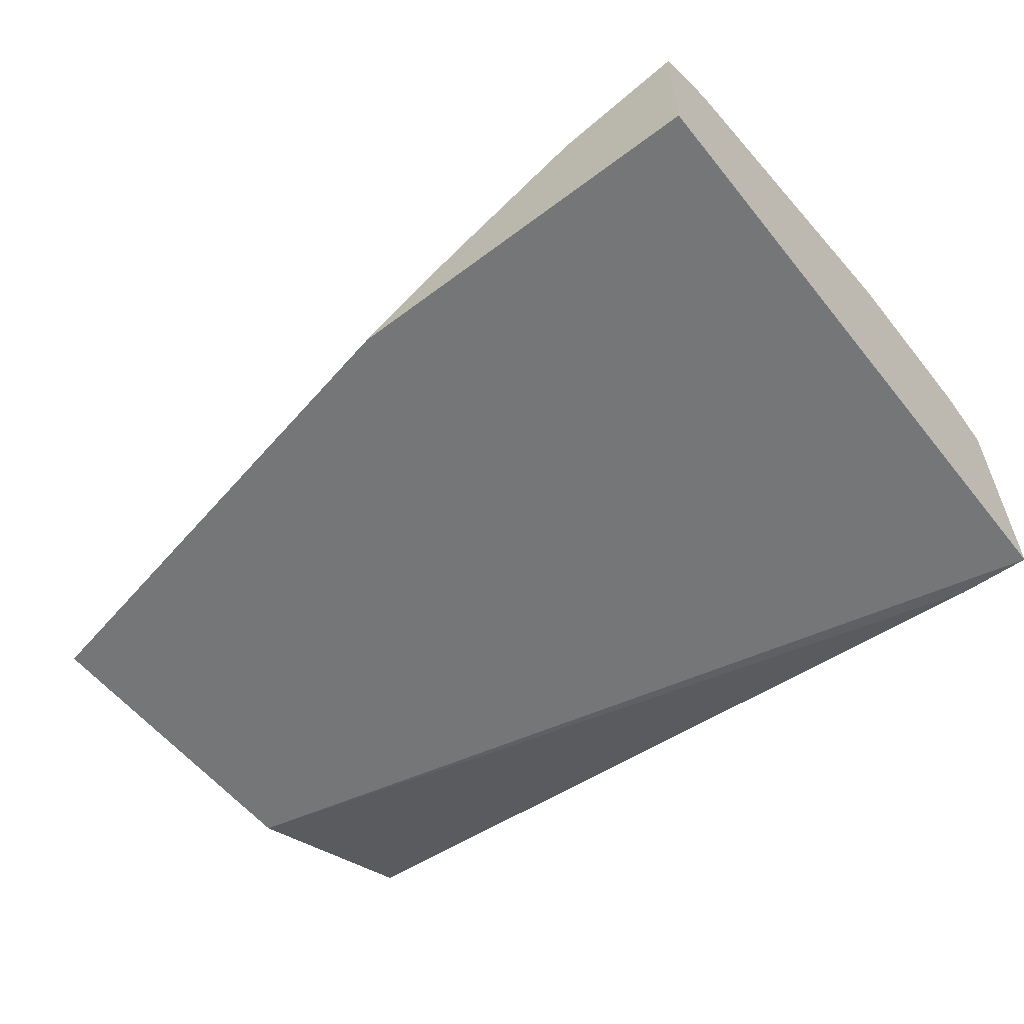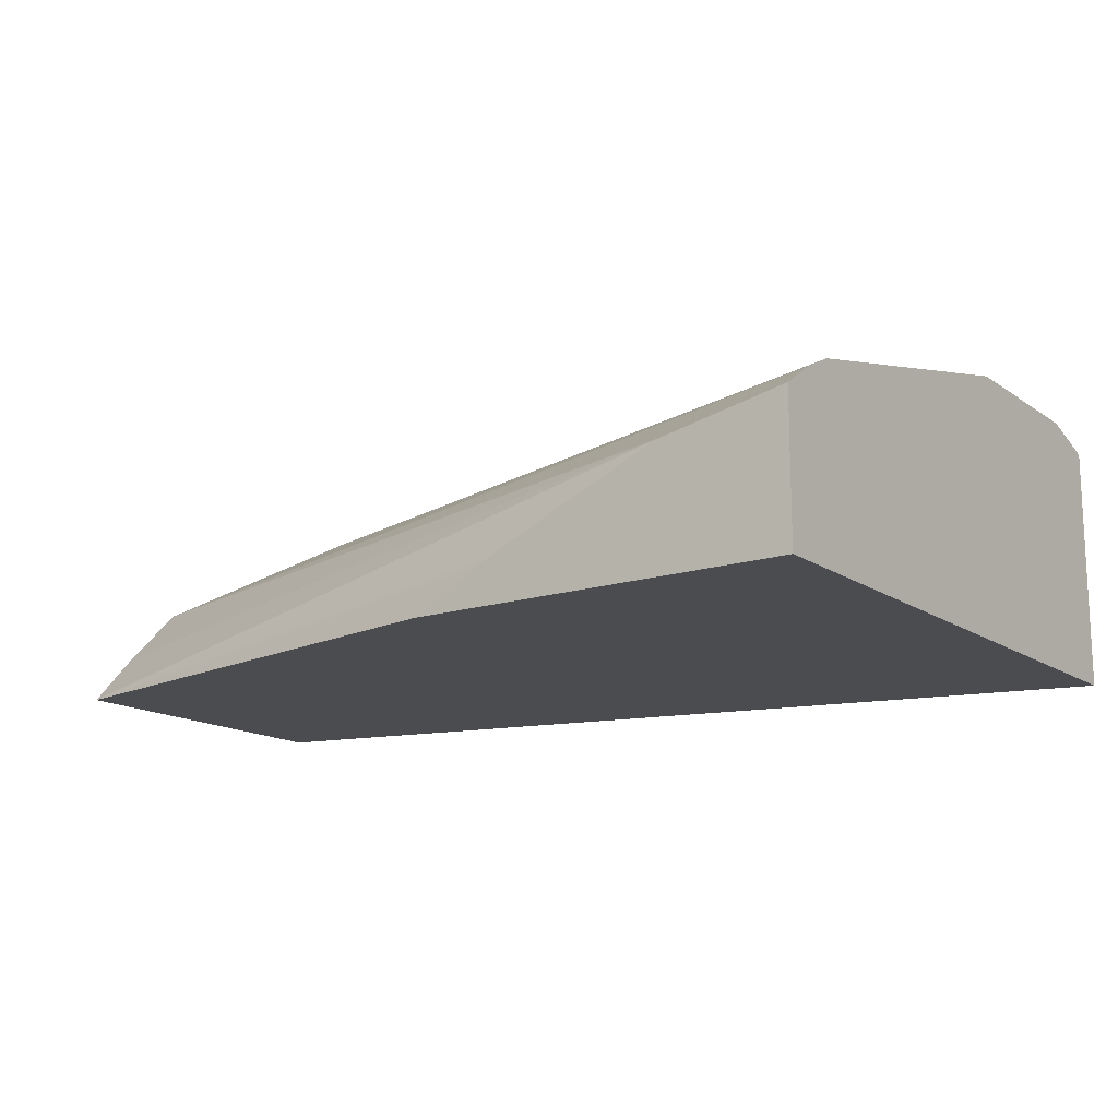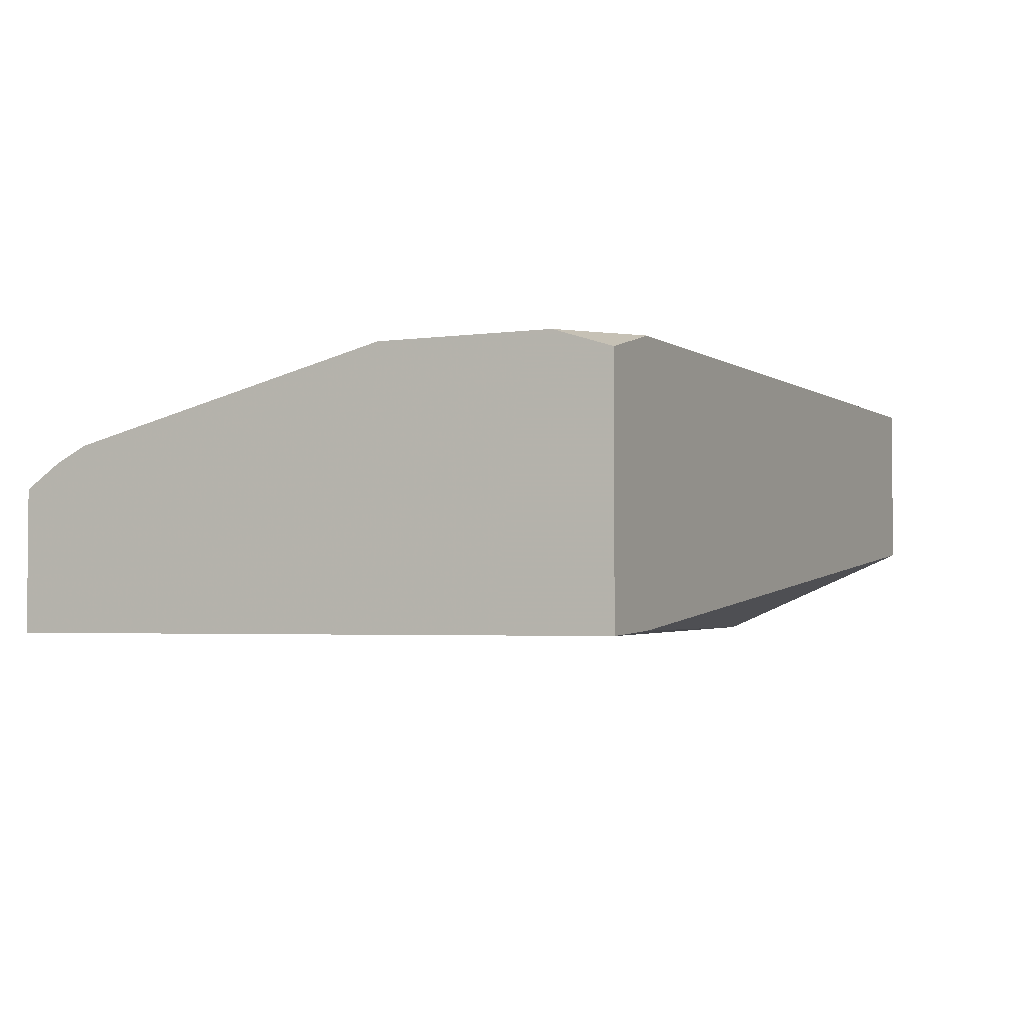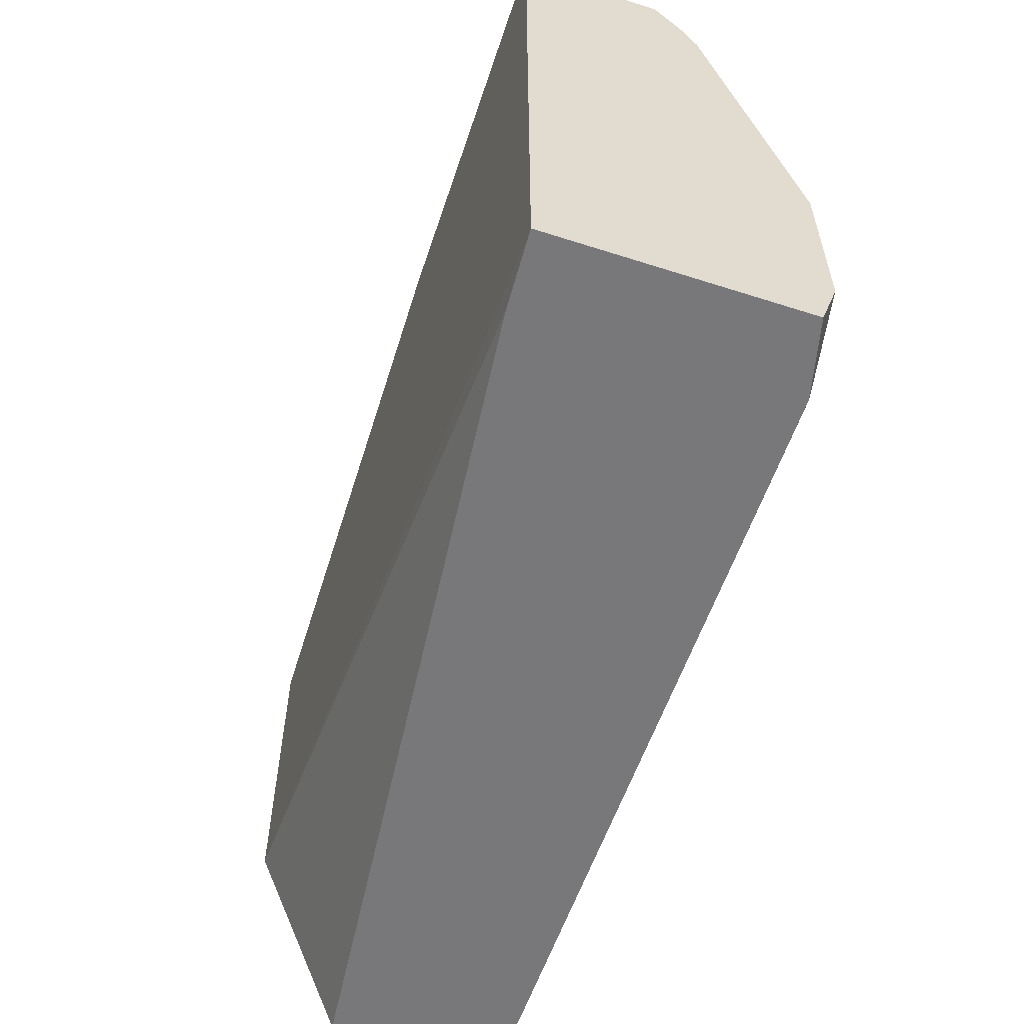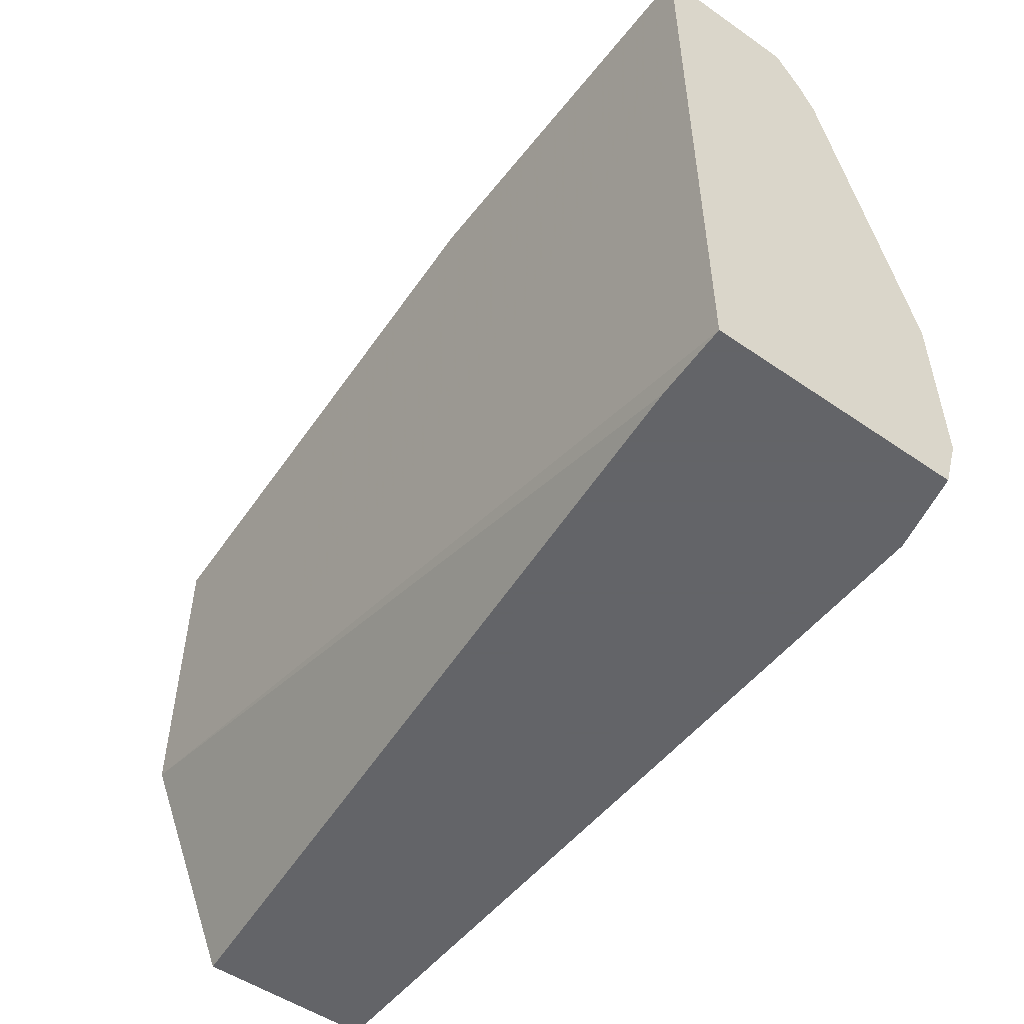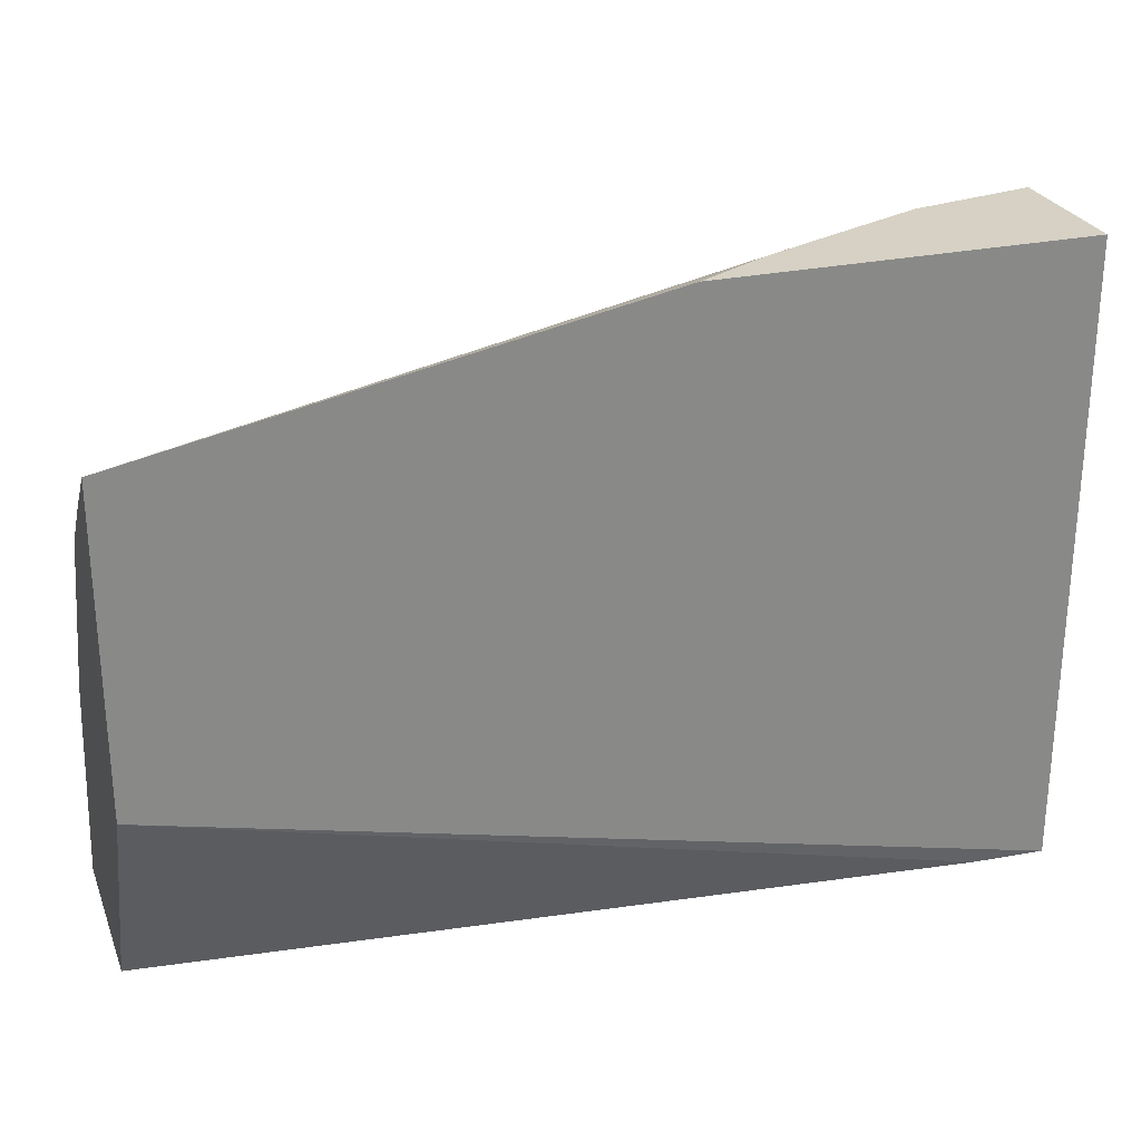
<metadata>
{"format":"obj","ext":"obj","renderer":"f3d","projection":"perspective","resolution":1024,"background":"white","views":[{"elev":-56.8,"azim":38.2,"up":"+Y"},{"elev":-14.9,"azim":35.0,"up":"+Y"},{"elev":-2.9,"azim":116.3,"up":"+Y"},{"elev":-57.5,"azim":71.6,"up":"+Z"},{"elev":-51.3,"azim":53.1,"up":"+Z"},{"elev":26.6,"azim":-18.6,"up":"+Z"}]}
</metadata>
<code>
v 0.2642 -0.317 -0.6059
v 0.2642 -0.3906 -0.6059
v 0.2597 -0.3159 -0.6059
v 0.2423 -0.3115 -0.6057
v 0.2642 -0.3115 -0.5884
v 0.2424 -0.3895 -0.6059
v 0.2642 -0.3907 -0.4729
v 0.157 -0.3907 -0.5205
v 0.1426 -0.3907 -0.525
v 0.02151 -0.3907 -0.5423
v -0.001026 -0.3907 -0.5423
v 0.2422 -0.3116 -0.6059
v 0.1904 -0.3115 -0.6059
v 0.2642 -0.3115 -0.5365
v -0.001026 -0.3635 -0.6059
v 0.2642 -0.3907 -0.417
v -0.001026 -0.3907 -0.4474
v -0.001026 -0.3115 -0.6059
v 0.2596 -0.3115 -0.5365
v 0.2642 -0.3342 -0.4454
v 0.2642 -0.3483 -0.417
v 0.1515 -0.3907 -0.417
v 0.1714 -0.3799 -0.417
v 0.1747 -0.3783 -0.417
v 0.1904 -0.3713 -0.417
v 0.2266 -0.3557 -0.417
v -0.001026 -0.375 -0.4615
v -0.001026 -0.3115 -0.6057
v 0.2423 -0.3288 -0.4673
v 0.2642 -0.3362 -0.4373
v 0.2642 -0.3408 -0.428
v -0.001026 -0.3577 -0.4788
v -0.001026 -0.3288 -0.5365
v 0.05195 -0.3288 -0.5192
v 0.04327 -0.3332 -0.5106
v -0.001026 -0.3523 -0.4897
v -0.001026 -0.3292 -0.5358
f 17 23 24
f 17 22 23
f 16 23 22
f 16 24 23
f 16 25 24
f 16 26 25
f 11 28 18
f 11 18 15
f 11 33 28
f 11 37 33
f 11 36 37
f 17 24 25
f 11 32 36
f 14 19 20
f 17 25 26
f 30 34 35
f 19 29 20
f 11 27 32
f 35 37 36
f 33 35 34
f 33 37 35
f 32 35 36
f 31 35 32
f 30 35 31
f 29 34 30
f 28 34 29
f 28 33 34
f 26 32 27
f 21 32 26
f 21 31 32
f 20 29 30
f 19 28 29
f 17 26 27
f 11 17 27
f 16 21 26
f 7 10 9
f 1 21 16
f 1 31 21
f 1 30 31
f 1 20 30
f 1 14 20
f 1 5 14
f 1 16 7
f 1 4 5
f 1 12 3
f 1 13 12
f 1 18 13
f 1 15 18
f 1 2 6
f 7 9 8
f 1 3 4
f 1 7 2
f 1 6 15
f 2 8 9
f 2 7 8
f 7 22 17
f 7 16 22
f 6 11 15
f 4 14 5
f 4 19 14
f 4 28 19
f 7 17 11
f 4 13 18
f 2 9 10
f 4 18 28
f 2 10 11
f 7 11 10
f 3 12 4
f 4 12 13
f 2 11 6

</code>
